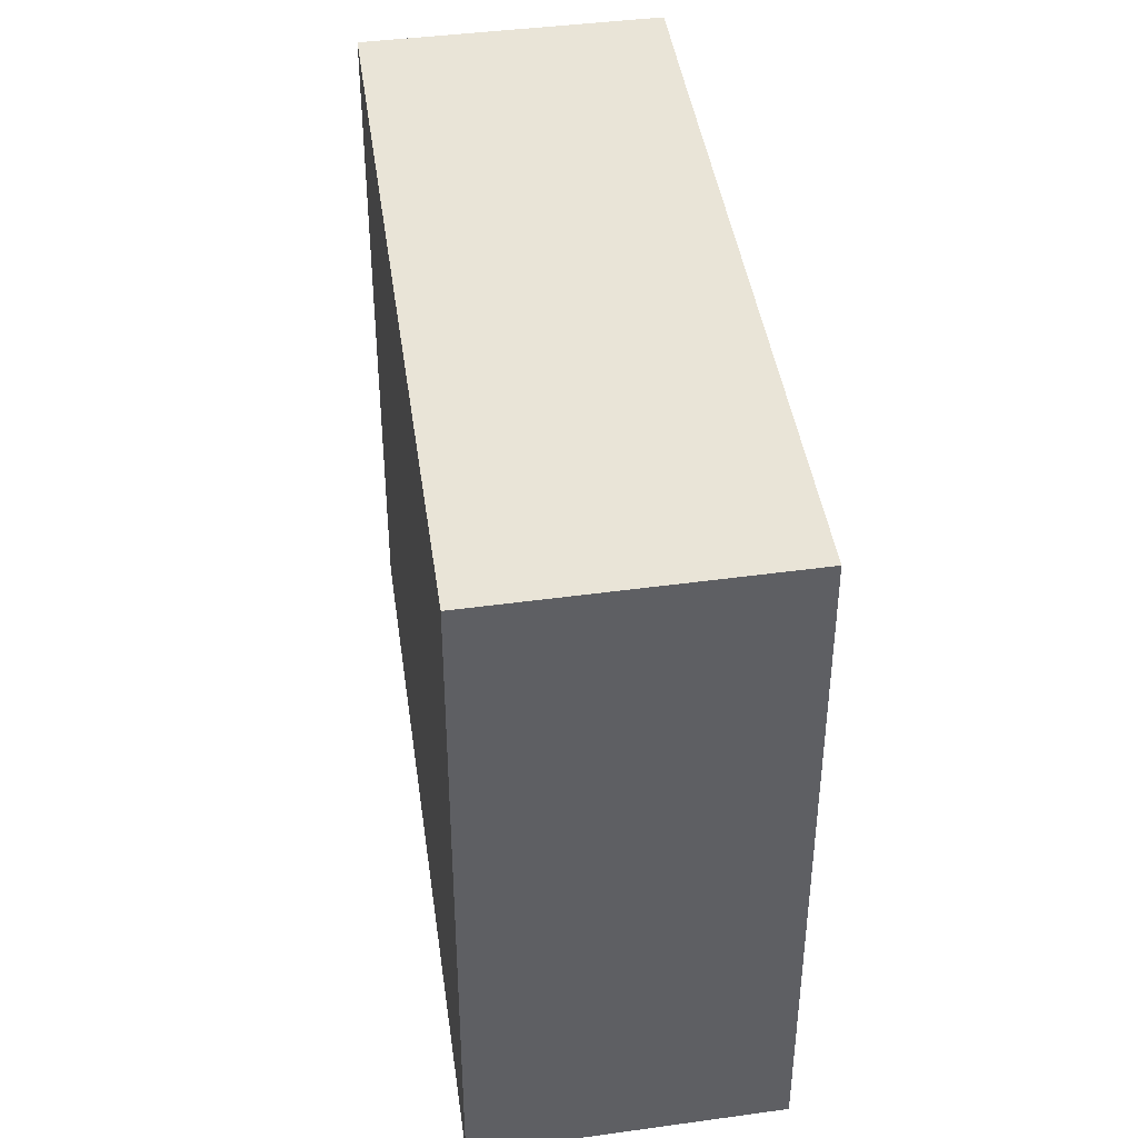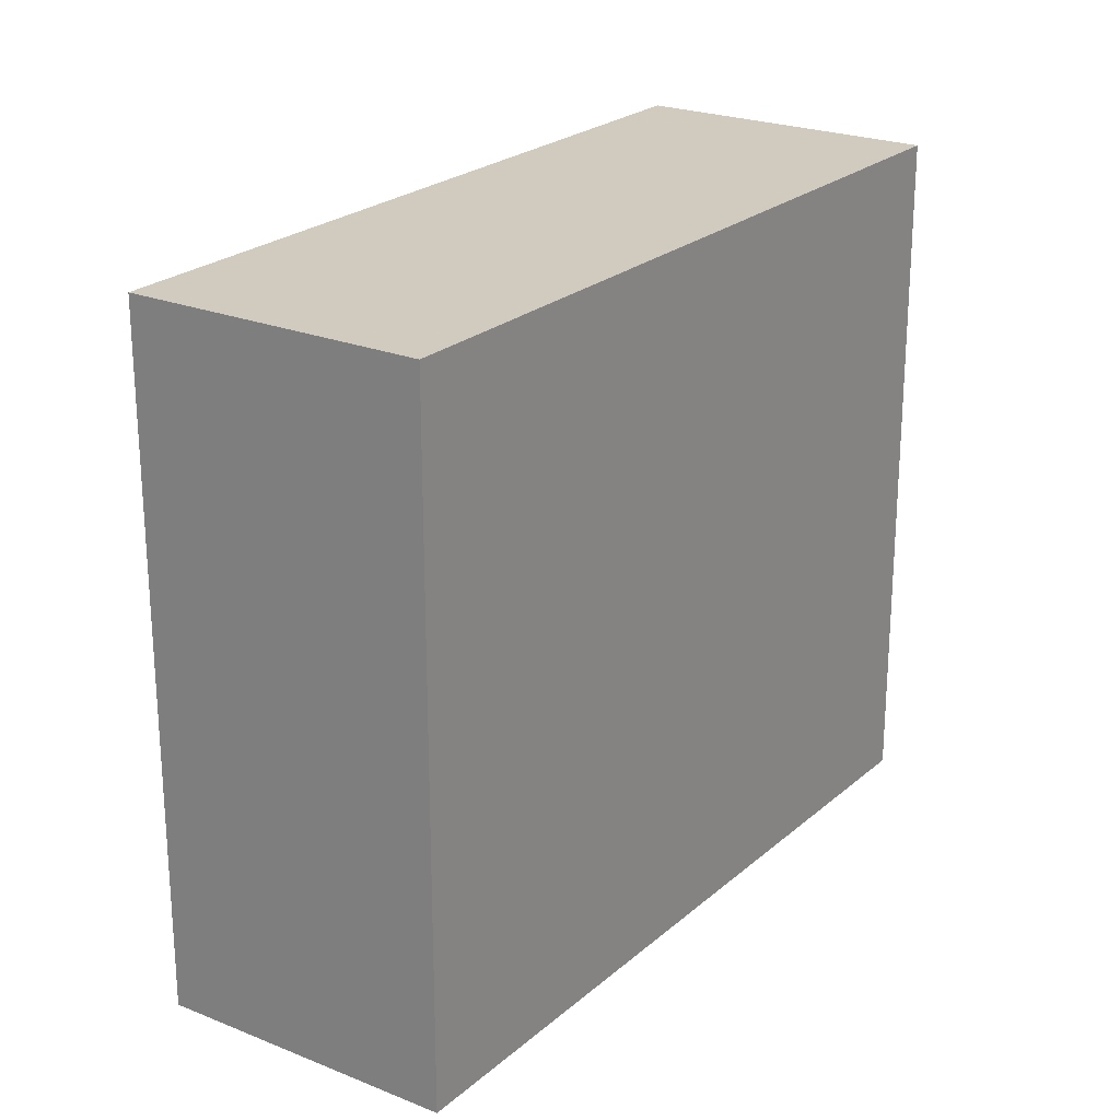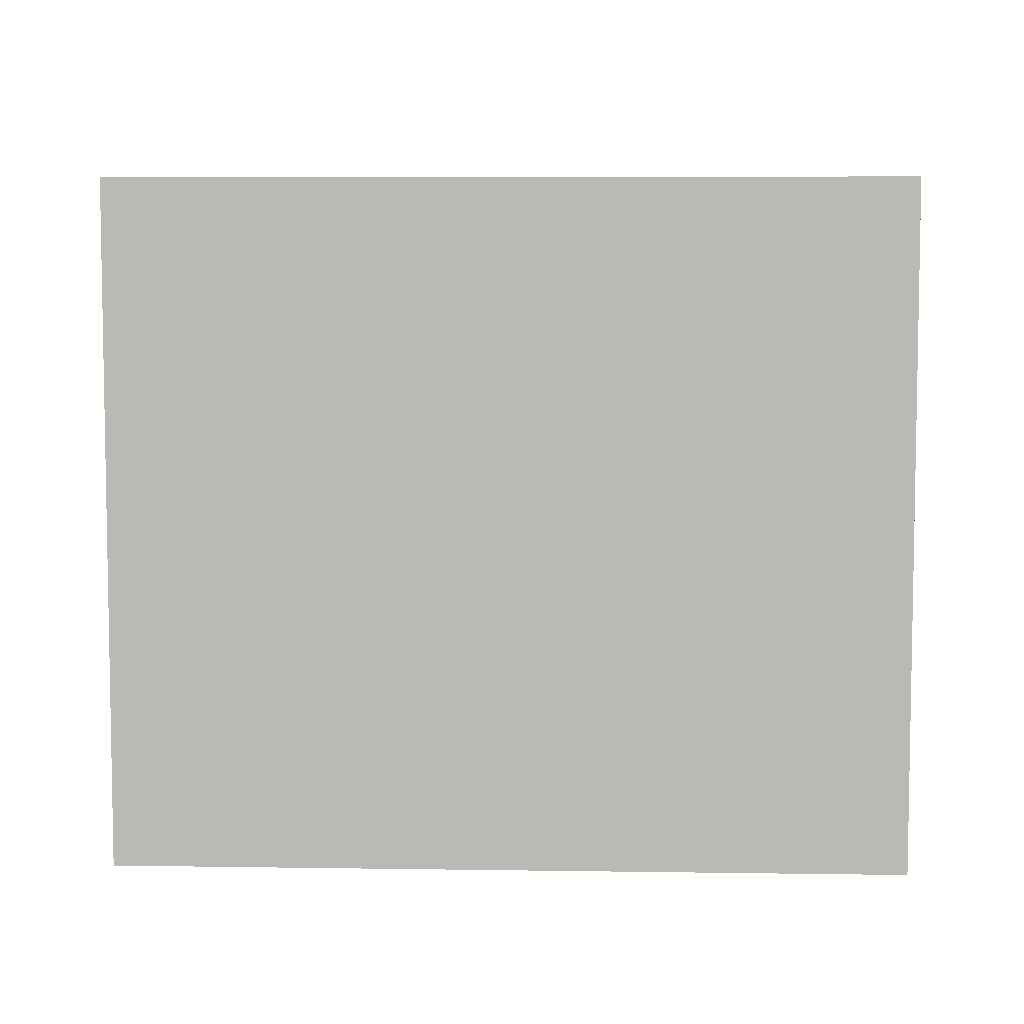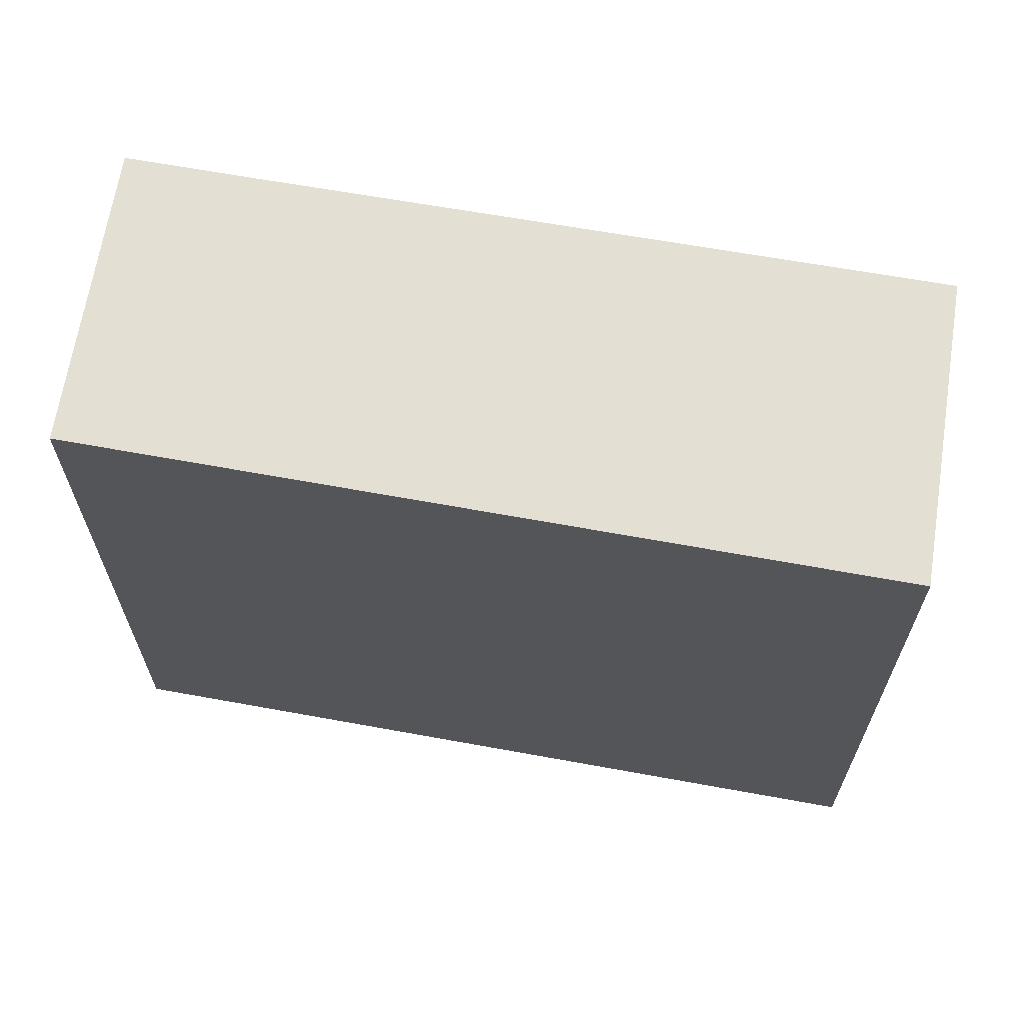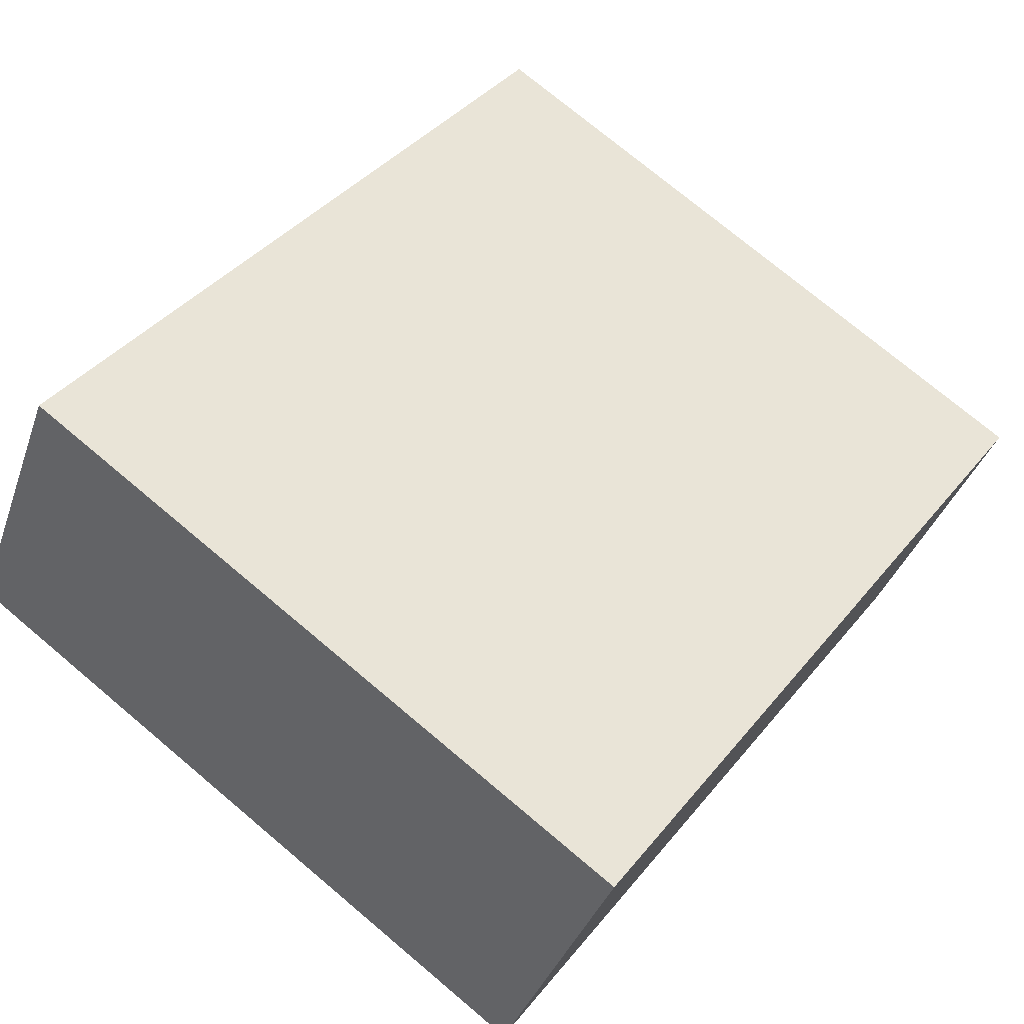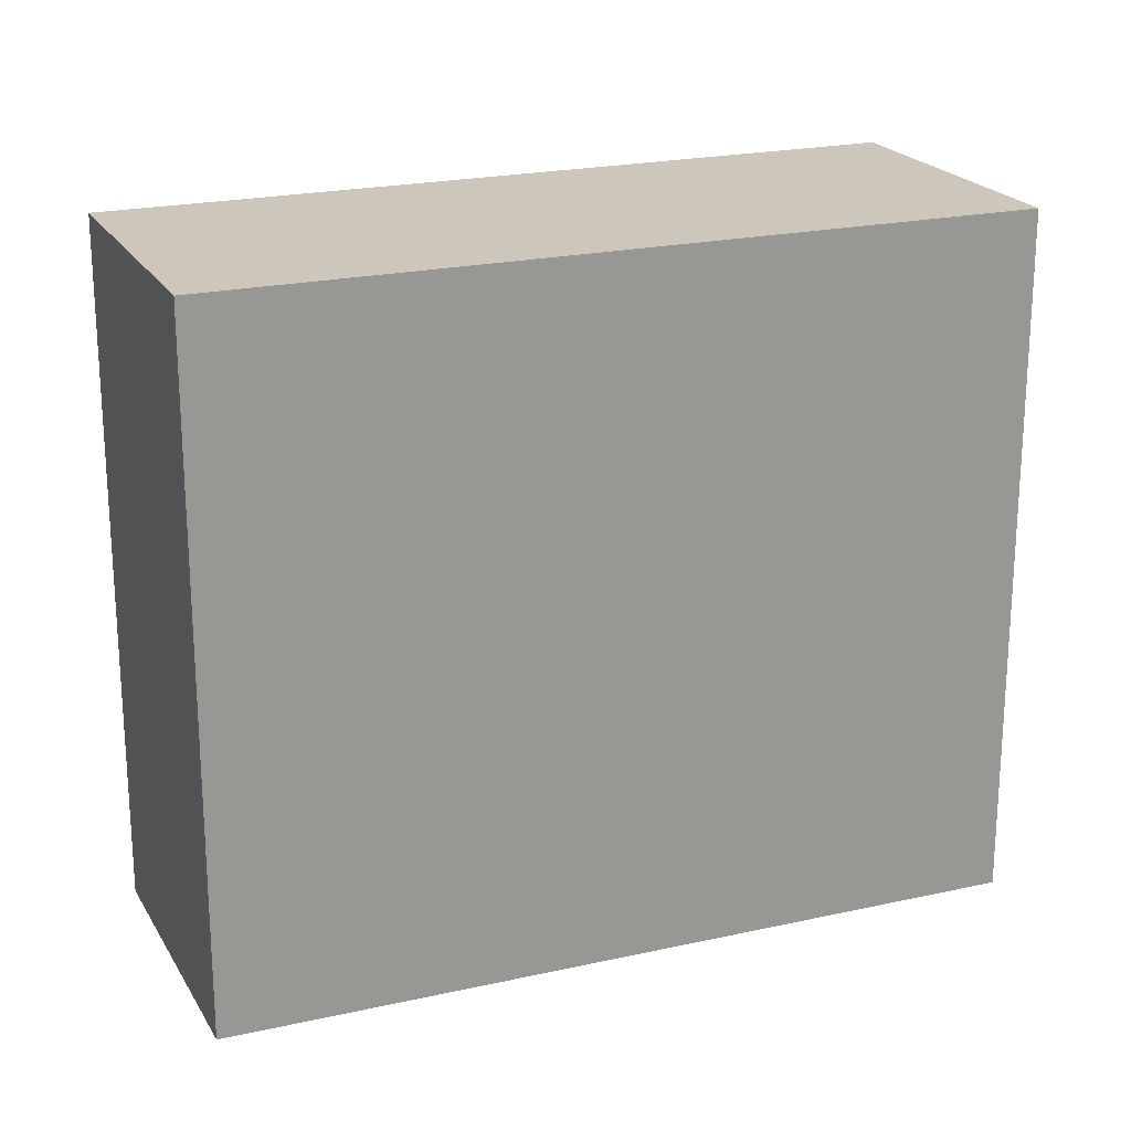
<metadata>
{"format":"obj","ext":"obj","renderer":"f3d","projection":"perspective","resolution":1024,"background":"white","views":[{"elev":42.8,"azim":111.6,"up":"+Y"},{"elev":23.5,"azim":-25.2,"up":"+Y"},{"elev":6.6,"azim":32.0,"up":"+Y"},{"elev":66.6,"azim":39.8,"up":"+Y"},{"elev":74.8,"azim":-50.0,"up":"+Z"},{"elev":21.5,"azim":7.8,"up":"+Y"}]}
</metadata>
<code>
v  0.856 3.881 1.452
v  0.627 3.881 -0.355
v  0 3.881 2.376e-16
v  4.768 3.881 -0.755
v  3.887 3.881 -2.22
v  0 0 0
v  0.856 -8.891e-17 1.452
v  4.768 4.623e-17 -0.755
v  3.887 1.359e-16 -2.22
v  0.627 2.174e-17 -0.355
g defaultobject
f 1 2 3
f 2 1 4
f 2 4 5
f 6 1 3
f 1 6 7
f 7 4 1
f 4 7 8
f 8 5 4
f 5 8 9
f 2 6 3
f 6 2 5
f 6 5 10
f 10 5 9
f 10 7 6
f 7 10 8
f 8 10 9

</code>
